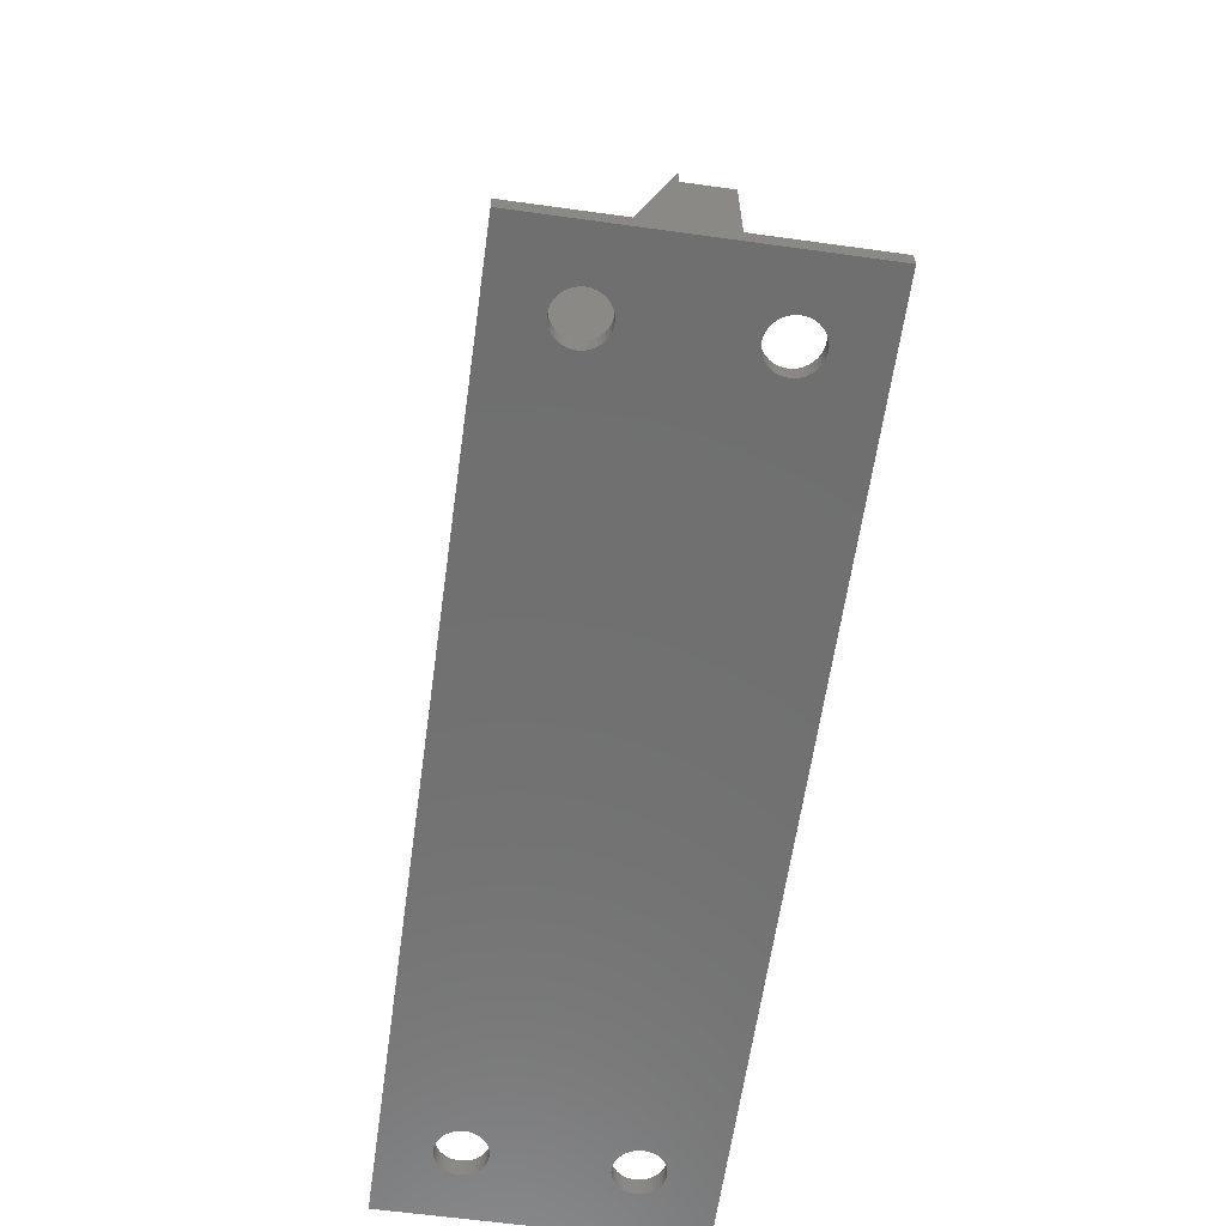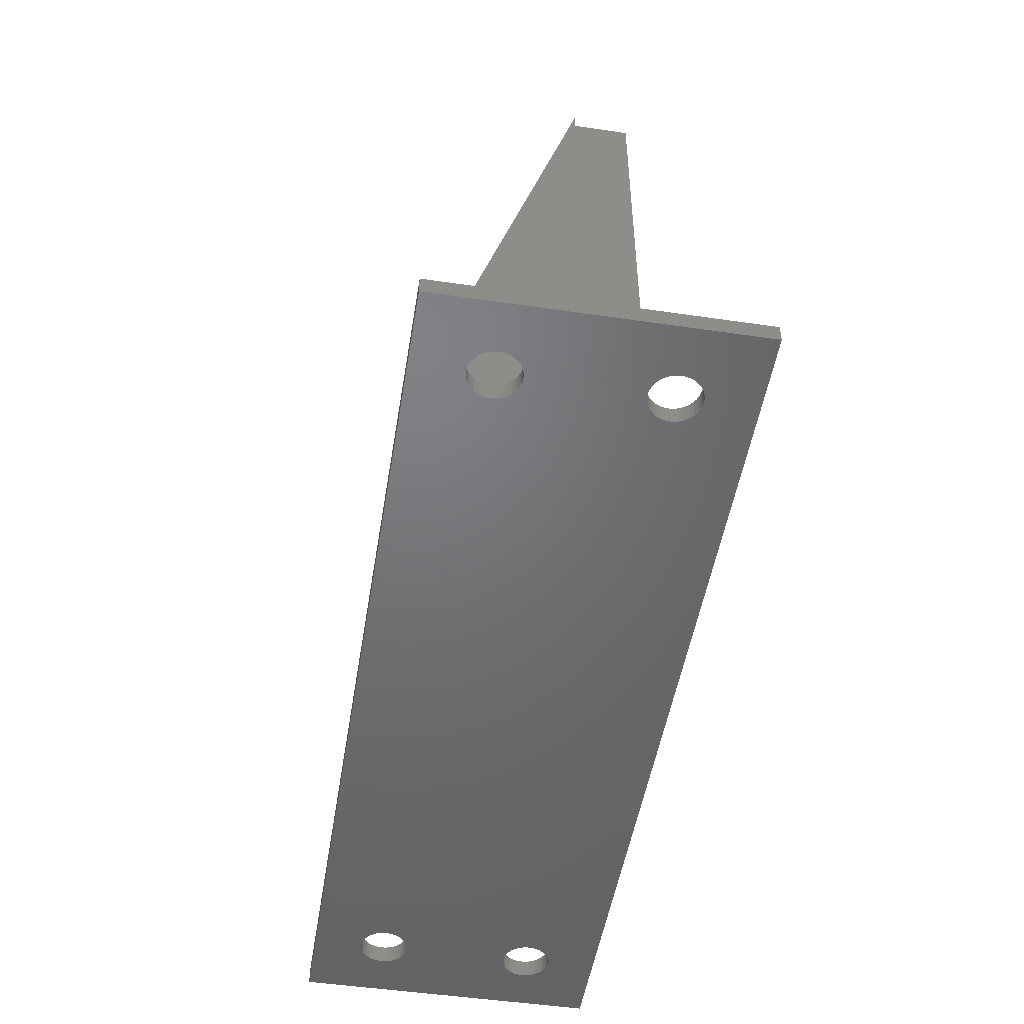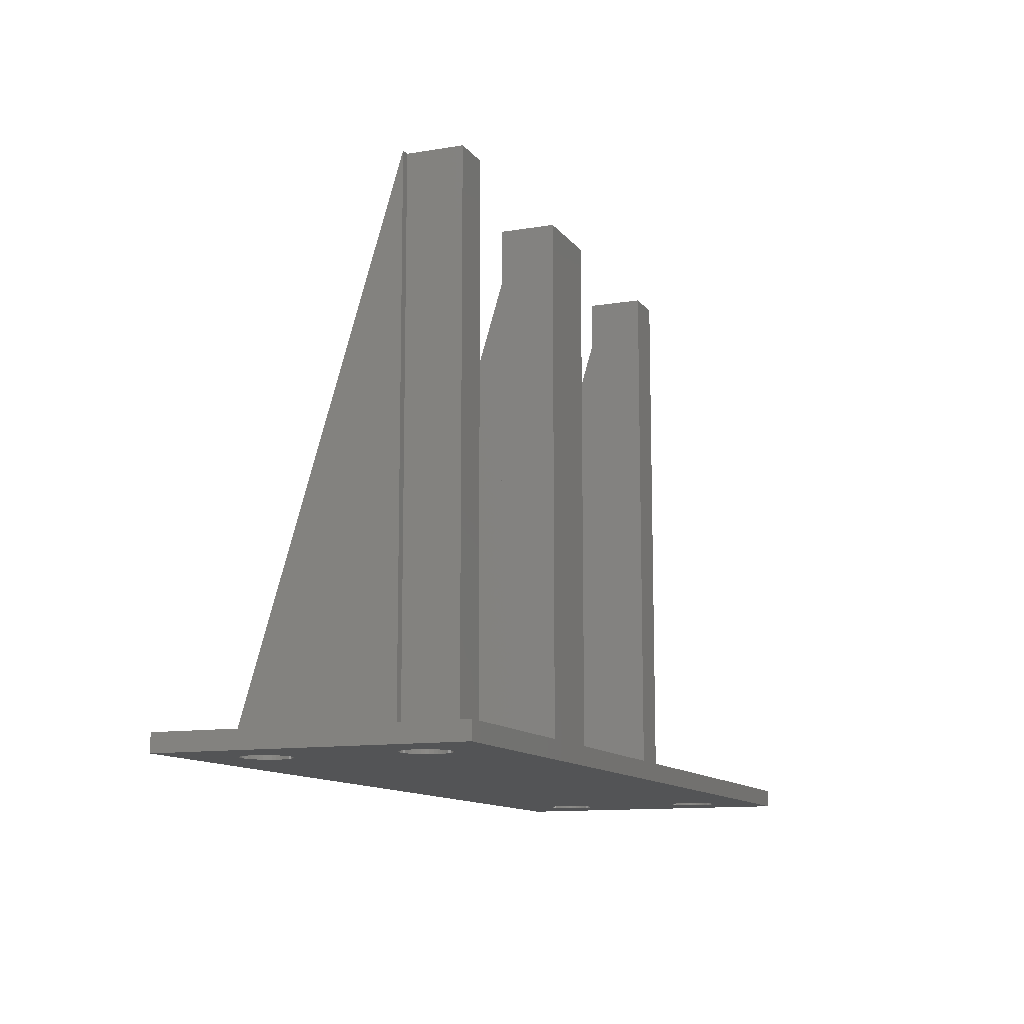
<metadata>
{"format":"stl","ext":"stl","renderer":"f3d","projection":"perspective","resolution":1024,"background":"white","views":[{"elev":-61.7,"azim":-98.0,"up":"+Z"},{"elev":-49.8,"azim":-99.2,"up":"+Z"},{"elev":-11.7,"azim":-68.0,"up":"+Z"}]}
</metadata>
<code>
# stl→obj: 370 verts, 756 faces
v 9.906 5 1.2
v 9.906 8.8 38
v 9.906 8.8 1.2
v 9.906 5 38
v 12.73 8.8 38
v 12.73 5 38
v 25.58 8.8 38
v 31.23 5 38
v 31.23 8.8 38
v 25.58 5 38
v 60.45 19.81 0
v 0 19.81 1.2
v 60.45 19.81 1.2
v 0 19.81 0
v 6.406 14.74 0
v 54.05 14.74 0
v 6.406 5.076 0
v 6.426 14.99 0
v 6.348 5.32 0
v 6.348 14.49 0
v 6.252 5.552 0
v 6.252 14.26 0
v 6.12 5.766 0
v 6.12 14.05 0
v 5.957 5.957 0
v 5.957 13.85 0
v 5.766 6.12 0
v 5.766 13.69 0
v 5.552 6.252 0
v 5.552 13.56 0
v 5.32 6.348 0
v 5.32 13.46 0
v 5.076 6.406 0
v 5.076 13.41 0
v 4.826 6.426 0
v 4.826 13.39 0
v 4.576 6.406 0
v 4.576 13.41 0
v 4.332 6.348 0
v 4.332 13.46 0
v 4.1 6.252 0
v 4.1 13.56 0
v 3.886 6.12 0
v 3.886 13.69 0
v 3.695 5.957 0
v 3.695 13.85 0
v 3.532 5.766 0
v 3.532 14.05 0
v 3.4 5.552 0
v 3.4 14.26 0
v 3.304 5.32 0
v 3.304 14.49 0
v 0 0 0
v 3.246 5.076 0
v 3.226 4.826 0
v 60.45 0 0
v 57.15 5.32 0
v 57.21 14.74 0
v 57.23 14.99 0
v 57.15 14.49 0
v 57.05 5.552 0
v 57.05 14.26 0
v 56.92 5.766 0
v 56.92 14.05 0
v 56.76 5.957 0
v 56.76 13.85 0
v 56.57 6.12 0
v 56.57 13.69 0
v 56.35 6.252 0
v 56.35 13.56 0
v 56.12 6.348 0
v 56.12 13.46 0
v 55.88 6.406 0
v 55.88 13.41 0
v 55.63 6.426 0
v 55.63 13.39 0
v 55.38 6.406 0
v 55.38 13.41 0
v 55.13 6.348 0
v 55.13 13.46 0
v 54.9 6.252 0
v 54.9 13.56 0
v 54.69 6.12 0
v 54.69 13.69 0
v 54.49 5.957 0
v 54.49 13.85 0
v 54.33 5.766 0
v 54.33 14.05 0
v 54.2 5.552 0
v 54.2 14.26 0
v 54.1 5.32 0
v 54.1 14.49 0
v 54.05 5.076 0
v 6.426 4.826 0
v 54.03 4.826 0
v 57.21 5.076 0
v 57.23 4.826 0
v 57.21 4.576 0
v 57.15 4.332 0
v 57.05 4.1 0
v 56.92 3.886 0
v 56.76 3.695 0
v 56.57 3.532 0
v 56.35 3.4 0
v 56.12 3.304 0
v 55.88 3.246 0
v 55.63 3.226 0
v 55.38 3.246 0
v 55.13 3.304 0
v 54.9 3.4 0
v 54.05 4.576 0
v 6.406 4.576 0
v 54.1 4.332 0
v 6.348 4.332 0
v 54.2 4.1 0
v 6.252 4.1 0
v 54.33 3.886 0
v 6.12 3.886 0
v 54.49 3.695 0
v 5.957 3.695 0
v 54.69 3.532 0
v 5.766 3.532 0
v 5.552 3.4 0
v 5.32 3.304 0
v 5.076 3.246 0
v 3.246 14.74 0
v 3.246 4.576 0
v 3.304 4.332 0
v 3.4 4.1 0
v 3.532 3.886 0
v 3.695 3.695 0
v 3.886 3.532 0
v 4.1 3.4 0
v 4.332 3.304 0
v 4.576 3.246 0
v 4.826 3.226 0
v 57.21 15.24 0
v 57.15 15.48 0
v 57.05 15.71 0
v 56.92 15.93 0
v 56.76 16.12 0
v 56.57 16.28 0
v 56.35 16.41 0
v 56.12 16.51 0
v 55.88 16.57 0
v 55.63 16.59 0
v 55.38 16.57 0
v 55.13 16.51 0
v 54.9 16.41 0
v 54.03 14.99 0
v 54.05 15.24 0
v 6.406 15.24 0
v 54.1 15.48 0
v 6.348 15.48 0
v 54.2 15.71 0
v 6.252 15.71 0
v 54.33 15.93 0
v 6.12 15.93 0
v 54.49 16.12 0
v 5.957 16.12 0
v 54.69 16.28 0
v 5.766 16.28 0
v 5.552 16.41 0
v 5.32 16.51 0
v 5.076 16.57 0
v 4.826 16.59 0
v 3.226 14.99 0
v 4.576 16.57 0
v 4.332 16.51 0
v 4.1 16.41 0
v 3.886 16.28 0
v 3.695 16.12 0
v 3.532 15.93 0
v 3.4 15.71 0
v 3.304 15.48 0
v 3.246 15.24 0
v 60.45 0 1.2
v 0 0 1.2
v 6.348 14.49 1.2
v 9.306 8.8 1.2
v 6.406 14.74 1.2
v 6.406 5.076 1.2
v 6.426 4.826 1.2
v 6.252 14.26 1.2
v 6.348 5.32 1.2
v 6.12 14.05 1.2
v 6.252 5.552 1.2
v 5.957 13.85 1.2
v 6.12 5.766 1.2
v 5.766 13.69 1.2
v 5.957 5.957 1.2
v 5.552 13.56 1.2
v 5.766 6.12 1.2
v 5.32 13.46 1.2
v 5.552 6.252 1.2
v 5.076 13.41 1.2
v 5.32 6.348 1.2
v 5.076 6.406 1.2
v 4.826 13.39 1.2
v 4.826 6.426 1.2
v 4.576 13.41 1.2
v 4.576 6.406 1.2
v 4.332 13.46 1.2
v 4.332 6.348 1.2
v 4.1 13.56 1.2
v 4.1 6.252 1.2
v 3.886 13.69 1.2
v 3.886 6.12 1.2
v 3.695 13.85 1.2
v 3.695 5.957 1.2
v 3.532 14.05 1.2
v 3.532 5.766 1.2
v 3.4 14.26 1.2
v 3.4 5.552 1.2
v 3.304 14.49 1.2
v 3.304 5.32 1.2
v 3.246 14.74 1.2
v 3.226 14.99 1.2
v 57.15 14.49 1.2
v 57.21 5.076 1.2
v 57.23 4.826 1.2
v 57.15 5.32 1.2
v 57.05 14.26 1.2
v 57.05 5.552 1.2
v 56.92 14.05 1.2
v 56.92 5.766 1.2
v 56.76 13.85 1.2
v 56.76 5.957 1.2
v 56.57 13.69 1.2
v 56.57 6.12 1.2
v 56.35 13.56 1.2
v 56.35 6.252 1.2
v 56.12 13.46 1.2
v 56.12 6.348 1.2
v 55.88 13.41 1.2
v 55.88 6.406 1.2
v 55.63 13.39 1.2
v 55.63 6.426 1.2
v 55.38 13.41 1.2
v 55.38 6.406 1.2
v 55.13 13.46 1.2
v 55.13 6.348 1.2
v 54.9 13.56 1.2
v 54.9 6.252 1.2
v 54.69 13.69 1.2
v 54.69 6.12 1.2
v 47.51 8.8 1.2
v 54.49 13.85 1.2
v 54.33 14.05 1.2
v 54.49 5.957 1.2
v 54.2 14.26 1.2
v 54.33 5.766 1.2
v 54.1 14.49 1.2
v 54.2 5.552 1.2
v 54.05 14.74 1.2
v 54.1 5.32 1.2
v 47.51 19.81 1.2
v 54.03 14.99 1.2
v 46.91 5 1.2
v 57.21 14.74 1.2
v 57.23 14.99 1.2
v 57.21 15.24 1.2
v 57.15 15.48 1.2
v 57.05 15.71 1.2
v 56.92 15.93 1.2
v 56.76 16.12 1.2
v 56.57 16.28 1.2
v 56.35 16.41 1.2
v 56.12 16.51 1.2
v 55.88 16.57 1.2
v 55.63 16.59 1.2
v 55.38 16.57 1.2
v 55.13 16.51 1.2
v 54.05 15.24 1.2
v 54.1 15.48 1.2
v 54.2 15.71 1.2
v 54.33 15.93 1.2
v 54.49 16.12 1.2
v 54.69 16.28 1.2
v 54.9 16.41 1.2
v 46.31 19.81 1.2
v 44.08 8.8 1.2
v 46.31 8.8 1.2
v 31.23 8.8 1.2
v 44.08 5 1.2
v 29.01 19.81 1.2
v 27.81 19.81 1.2
v 25.58 8.8 1.2
v 27.81 8.8 1.2
v 12.73 8.8 1.2
v 25.58 5 1.2
v 10.51 19.81 1.2
v 9.306 19.81 1.2
v 6.426 14.99 1.2
v 6.406 15.24 1.2
v 6.348 15.48 1.2
v 6.252 15.71 1.2
v 6.12 15.93 1.2
v 5.957 16.12 1.2
v 5.766 16.28 1.2
v 5.552 16.41 1.2
v 5.32 16.51 1.2
v 5.076 16.57 1.2
v 4.826 16.59 1.2
v 4.576 16.57 1.2
v 4.332 16.51 1.2
v 4.1 16.41 1.2
v 3.246 5.076 1.2
v 3.246 15.24 1.2
v 3.304 15.48 1.2
v 3.4 15.71 1.2
v 3.532 15.93 1.2
v 3.695 16.12 1.2
v 3.886 16.28 1.2
v 57.21 4.576 1.2
v 57.15 4.332 1.2
v 57.05 4.1 1.2
v 56.92 3.886 1.2
v 56.76 3.695 1.2
v 56.57 3.532 1.2
v 56.35 3.4 1.2
v 56.12 3.304 1.2
v 55.88 3.246 1.2
v 55.63 3.226 1.2
v 55.38 3.246 1.2
v 55.13 3.304 1.2
v 54.9 3.4 1.2
v 54.05 5.076 1.2
v 54.03 4.826 1.2
v 54.05 4.576 1.2
v 54.1 4.332 1.2
v 54.2 4.1 1.2
v 54.33 3.886 1.2
v 54.49 3.695 1.2
v 46.91 8.8 1.2
v 54.69 3.532 1.2
v 31.23 5 1.2
v 12.73 5 1.2
v 5.766 3.532 1.2
v 6.406 4.576 1.2
v 6.348 4.332 1.2
v 6.252 4.1 1.2
v 6.12 3.886 1.2
v 5.957 3.695 1.2
v 5.552 3.4 1.2
v 5.32 3.304 1.2
v 5.076 3.246 1.2
v 4.826 3.226 1.2
v 3.226 4.826 1.2
v 4.576 3.246 1.2
v 4.332 3.304 1.2
v 4.1 3.4 1.2
v 3.886 3.532 1.2
v 3.695 3.695 1.2
v 3.532 3.886 1.2
v 3.4 4.1 1.2
v 3.304 4.332 1.2
v 3.246 4.576 1.2
v 29.01 8.8 1.2
v 10.51 8.8 1.2
v 10.51 8.8 38
v 29.01 8.8 38
v 27.81 8.8 38
v 9.306 8.8 38
v 44.08 8.8 38
v 46.91 8.8 38
v 46.91 5 38
v 44.08 5 38
v 46.31 8.8 38
v 47.51 8.8 38
f 1 2 3
f 2 1 4
f 2 5 2
f 5 2 6
f 6 2 4
f 7 8 9
f 8 7 10
f 11 12 13
f 12 11 14
f 15 16 17
f 16 15 18
f 19 15 17
f 19 20 15
f 21 20 19
f 21 22 20
f 23 22 21
f 23 24 22
f 25 24 23
f 25 26 24
f 27 26 25
f 27 28 26
f 29 28 27
f 29 30 28
f 31 30 29
f 31 32 30
f 33 32 31
f 33 34 32
f 35 34 33
f 35 36 34
f 37 36 35
f 37 38 36
f 39 38 37
f 39 40 38
f 41 40 39
f 41 42 40
f 43 42 41
f 43 44 42
f 45 44 43
f 45 46 44
f 47 46 45
f 47 48 46
f 49 48 47
f 49 50 48
f 51 50 49
f 51 52 50
f 53 51 54
f 51 53 52
f 53 54 55
f 14 52 53
f 56 57 11
f 11 58 59
f 60 11 57
f 11 60 58
f 61 60 57
f 61 62 60
f 63 62 61
f 63 64 62
f 65 64 63
f 65 66 64
f 67 66 65
f 67 68 66
f 69 68 67
f 69 70 68
f 71 70 69
f 71 72 70
f 73 72 71
f 73 74 72
f 75 74 73
f 75 76 74
f 77 76 75
f 77 78 76
f 79 78 77
f 79 80 78
f 81 80 79
f 81 82 80
f 83 82 81
f 83 84 82
f 85 84 83
f 85 86 84
f 87 86 85
f 87 88 86
f 89 88 87
f 89 90 88
f 91 90 89
f 91 92 90
f 93 92 91
f 93 16 92
f 94 93 95
f 17 93 94
f 96 56 97
f 56 98 97
f 56 99 98
f 56 100 99
f 56 101 100
f 56 102 101
f 56 103 102
f 56 104 103
f 56 105 104
f 56 106 105
f 56 107 106
f 56 108 107
f 56 109 108
f 56 110 109
f 93 17 16
f 111 94 95
f 112 111 113
f 114 113 115
f 116 115 117
f 118 117 119
f 120 119 121
f 122 121 110
f 123 110 56
f 111 112 94
f 113 114 112
f 115 116 114
f 117 118 116
f 119 120 118
f 121 122 120
f 110 123 122
f 53 123 56
f 123 53 124
f 124 53 125
f 52 14 126
f 127 53 55
f 128 53 127
f 129 53 128
f 130 53 129
f 131 53 130
f 132 53 131
f 133 53 132
f 134 53 133
f 135 53 134
f 136 53 135
f 125 53 136
f 57 56 96
f 137 11 59
f 138 11 137
f 139 11 138
f 140 11 139
f 141 11 140
f 142 11 141
f 143 11 142
f 144 11 143
f 145 11 144
f 146 11 145
f 147 11 146
f 148 11 147
f 149 11 148
f 16 18 150
f 150 18 151
f 152 151 18
f 151 152 153
f 154 153 152
f 153 154 155
f 156 155 154
f 155 156 157
f 158 157 156
f 157 158 159
f 160 159 158
f 159 160 161
f 162 161 160
f 161 162 149
f 163 149 162
f 149 163 11
f 14 163 164
f 14 164 165
f 14 165 166
f 126 14 167
f 163 14 11
f 168 14 166
f 169 14 168
f 170 14 169
f 171 14 170
f 172 14 171
f 173 14 172
f 174 14 173
f 175 14 174
f 176 14 175
f 167 14 176
f 53 177 178
f 177 53 56
f 179 180 181
f 180 182 183
f 184 180 179
f 180 185 182
f 186 180 184
f 180 187 185
f 188 180 186
f 180 189 187
f 190 180 188
f 180 191 189
f 192 180 190
f 180 193 191
f 194 180 192
f 180 195 193
f 196 180 194
f 180 197 195
f 198 180 196
f 180 198 197
f 199 198 196
f 199 200 198
f 201 200 199
f 201 202 200
f 203 202 201
f 203 204 202
f 205 204 203
f 205 206 204
f 207 206 205
f 207 208 206
f 209 208 207
f 209 210 208
f 211 210 209
f 211 212 210
f 213 212 211
f 213 214 212
f 215 214 213
f 215 216 214
f 12 215 217
f 215 12 216
f 12 217 218
f 178 216 12
f 3 180 1
f 13 219 177
f 177 220 221
f 222 177 219
f 177 222 220
f 223 222 219
f 223 224 222
f 225 224 223
f 225 226 224
f 227 226 225
f 227 228 226
f 229 228 227
f 229 230 228
f 231 230 229
f 231 232 230
f 233 232 231
f 233 234 232
f 235 234 233
f 235 236 234
f 237 236 235
f 237 238 236
f 239 238 237
f 239 240 238
f 241 240 239
f 241 242 240
f 243 242 241
f 243 244 242
f 245 244 243
f 245 246 244
f 247 245 248
f 245 247 246
f 247 248 249
f 246 247 250
f 247 249 251
f 250 247 252
f 247 251 253
f 252 247 254
f 247 253 255
f 254 247 256
f 257 255 258
f 259 256 247
f 260 13 261
f 13 262 261
f 13 263 262
f 13 264 263
f 13 265 264
f 13 266 265
f 13 267 266
f 13 268 267
f 13 269 268
f 13 270 269
f 13 271 270
f 13 272 271
f 257 272 13
f 272 257 273
f 255 257 247
f 274 257 258
f 275 257 274
f 276 257 275
f 277 257 276
f 278 257 277
f 279 257 278
f 280 257 279
f 273 257 280
f 13 281 257
f 281 282 283
f 282 284 285
f 281 284 282
f 281 286 284
f 13 286 281
f 13 287 286
f 287 288 289
f 288 290 291
f 287 290 288
f 287 292 290
f 13 292 287
f 13 293 292
f 293 294 180
f 293 295 294
f 293 296 295
f 293 297 296
f 293 298 297
f 293 299 298
f 293 300 299
f 293 301 300
f 293 302 301
f 293 303 302
f 293 304 303
f 12 304 293
f 304 12 305
f 305 12 306
f 306 12 307
f 216 178 308
f 309 12 218
f 310 12 309
f 311 12 310
f 312 12 311
f 313 12 312
f 314 12 313
f 307 12 314
f 12 293 13
f 219 13 260
f 315 177 221
f 316 177 315
f 317 177 316
f 318 177 317
f 319 177 318
f 320 177 319
f 321 177 320
f 322 177 321
f 323 177 322
f 324 177 323
f 325 177 324
f 326 177 325
f 327 177 326
f 256 259 328
f 328 259 329
f 329 259 330
f 330 259 331
f 331 259 332
f 332 259 333
f 333 259 334
f 259 247 335
f 334 259 336
f 259 327 336
f 259 177 327
f 285 177 259
f 337 285 284
f 285 337 177
f 178 337 291
f 338 291 290
f 178 291 338
f 339 338 1
f 181 180 294
f 180 183 1
f 340 1 183
f 341 1 340
f 342 1 341
f 343 1 342
f 344 1 343
f 339 1 344
f 338 339 345
f 338 345 178
f 178 345 346
f 178 346 347
f 178 347 348
f 308 178 349
f 337 178 177
f 350 178 348
f 351 178 350
f 352 178 351
f 353 178 352
f 354 178 353
f 355 178 354
f 356 178 355
f 357 178 356
f 358 178 357
f 349 178 358
f 284 286 359
f 290 292 360
f 1 6 4
f 6 1 338
f 291 8 10
f 8 291 337
f 6 290 5
f 290 6 338
f 291 7 288
f 7 291 10
f 5 361 2
f 290 361 5
f 361 290 360
f 9 362 7
f 284 362 9
f 362 284 359
f 363 7 362
f 289 7 363
f 7 289 288
f 361 360 292
f 180 2 364
f 2 180 3
f 361 292 2
f 2 364 2
f 293 2 292
f 2 293 364
f 293 180 364
f 362 359 286
f 286 363 362
f 363 286 287
f 287 289 363
f 365 366 366
f 366 365 367
f 367 365 368
f 367 335 366
f 335 367 259
f 285 367 368
f 367 285 259
f 8 284 9
f 284 8 337
f 285 365 282
f 365 285 368
f 366 369 365
f 283 365 369
f 365 283 282
f 370 247 257
f 335 370 366
f 370 335 247
f 370 366 366
f 257 366 370
f 281 366 257
f 366 281 369
f 281 283 369
f 53 12 14
f 12 53 178
f 177 11 13
f 11 177 56
f 29 193 195
f 193 29 27
f 112 183 94
f 183 112 340
f 135 351 350
f 351 135 134
f 43 206 208
f 206 43 41
f 216 49 214
f 49 216 51
f 120 343 118
f 343 120 344
f 21 189 23
f 189 21 187
f 17 185 19
f 185 17 182
f 23 191 25
f 191 23 189
f 27 191 193
f 191 27 25
f 33 197 198
f 197 33 31
f 37 200 202
f 200 37 35
f 349 54 308
f 54 349 55
f 214 47 212
f 47 214 49
f 45 208 210
f 208 45 43
f 39 202 204
f 202 39 37
f 212 45 210
f 45 212 47
f 94 182 17
f 182 94 183
f 124 347 346
f 347 124 125
f 114 340 112
f 340 114 341
f 123 346 345
f 346 123 124
f 136 350 348
f 350 136 135
f 133 353 352
f 353 133 132
f 355 129 356
f 129 355 130
f 357 127 358
f 127 357 128
f 19 187 21
f 187 19 185
f 31 195 197
f 195 31 29
f 35 198 200
f 198 35 33
f 358 55 349
f 55 358 127
f 308 51 216
f 51 308 54
f 41 204 206
f 204 41 39
f 122 345 339
f 345 122 123
f 125 348 347
f 348 125 136
f 134 352 351
f 352 134 133
f 356 128 357
f 128 356 129
f 354 130 355
f 130 354 131
f 116 341 114
f 341 116 342
f 118 342 116
f 342 118 343
f 120 339 344
f 339 120 122
f 132 354 353
f 354 132 131
f 57 224 61
f 224 57 222
f 256 89 254
f 89 256 91
f 61 226 63
f 226 61 224
f 71 232 234
f 232 71 69
f 81 242 244
f 242 81 79
f 254 87 252
f 87 254 89
f 105 323 322
f 323 105 106
f 67 228 230
f 228 67 65
f 75 236 238
f 236 75 73
f 69 230 232
f 230 69 67
f 328 91 256
f 91 328 93
f 252 85 250
f 85 252 87
f 83 244 246
f 244 83 81
f 79 240 242
f 240 79 77
f 85 246 250
f 246 85 83
f 97 220 96
f 220 97 221
f 103 321 320
f 321 103 104
f 96 222 57
f 222 96 220
f 63 228 65
f 228 63 226
f 73 234 236
f 234 73 71
f 329 93 328
f 93 329 95
f 77 238 240
f 238 77 75
f 99 315 98
f 315 99 316
f 101 317 100
f 317 101 318
f 106 324 323
f 324 106 107
f 332 113 331
f 113 332 115
f 333 115 332
f 115 333 117
f 104 322 321
f 322 104 105
f 102 318 101
f 318 102 319
f 98 221 97
f 221 98 315
f 100 316 99
f 316 100 317
f 108 326 325
f 326 108 109
f 330 95 329
f 95 330 111
f 102 320 319
f 320 102 103
f 110 336 327
f 336 110 121
f 109 327 326
f 327 109 110
f 107 325 324
f 325 107 108
f 334 117 333
f 117 334 119
f 121 334 336
f 334 121 119
f 331 111 330
f 111 331 113
f 163 300 301
f 300 163 162
f 15 294 18
f 294 15 181
f 38 203 201
f 203 38 40
f 171 307 314
f 307 171 170
f 310 174 311
f 174 310 175
f 156 298 158
f 298 156 297
f 152 296 154
f 296 152 295
f 158 299 160
f 299 158 298
f 162 299 300
f 299 162 160
f 165 302 303
f 302 165 164
f 168 304 305
f 304 168 166
f 166 303 304
f 303 166 165
f 218 176 309
f 176 218 167
f 311 173 312
f 173 311 174
f 172 314 313
f 314 172 171
f 169 305 306
f 305 169 168
f 312 172 313
f 172 312 173
f 18 295 152
f 295 18 294
f 32 196 194
f 196 32 34
f 20 181 15
f 181 20 179
f 28 192 190
f 192 28 30
f 26 190 188
f 190 26 28
f 36 201 199
f 201 36 38
f 42 207 205
f 207 42 44
f 211 50 213
f 50 211 48
f 215 126 217
f 126 215 52
f 154 297 156
f 297 154 296
f 164 301 302
f 301 164 163
f 309 175 310
f 175 309 176
f 170 306 307
f 306 170 169
f 30 194 192
f 194 30 32
f 26 186 24
f 186 26 188
f 34 199 196
f 199 34 36
f 40 205 203
f 205 40 42
f 213 52 215
f 52 213 50
f 209 48 211
f 48 209 46
f 217 167 218
f 167 217 126
f 22 179 20
f 179 22 184
f 24 184 22
f 184 24 186
f 44 209 207
f 209 44 46
f 138 264 139
f 264 138 263
f 275 155 276
f 155 275 153
f 139 265 140
f 265 139 264
f 144 268 269
f 268 144 143
f 149 273 280
f 273 149 148
f 276 157 277
f 157 276 155
f 142 266 267
f 266 142 141
f 146 270 271
f 270 146 145
f 143 267 268
f 267 143 142
f 274 153 275
f 153 274 151
f 277 159 278
f 159 277 157
f 161 280 279
f 280 161 149
f 148 272 273
f 272 148 147
f 159 279 278
f 279 159 161
f 59 262 137
f 262 59 261
f 62 219 60
f 219 62 223
f 66 229 227
f 229 66 68
f 137 263 138
f 263 137 262
f 140 266 141
f 266 140 265
f 145 269 270
f 269 145 144
f 258 151 274
f 151 258 150
f 147 271 272
f 271 147 146
f 60 260 58
f 260 60 219
f 64 223 62
f 223 64 225
f 74 237 235
f 237 74 76
f 251 92 253
f 92 251 90
f 249 90 251
f 90 249 88
f 72 235 233
f 235 72 74
f 58 261 59
f 261 58 260
f 68 231 229
f 231 68 70
f 70 233 231
f 233 70 72
f 66 225 64
f 225 66 227
f 82 245 243
f 245 82 84
f 80 243 241
f 243 80 82
f 78 241 239
f 241 78 80
f 76 239 237
f 239 76 78
f 248 88 249
f 88 248 86
f 84 248 245
f 248 84 86
f 253 16 255
f 16 253 92
f 255 150 258
f 150 255 16

</code>
